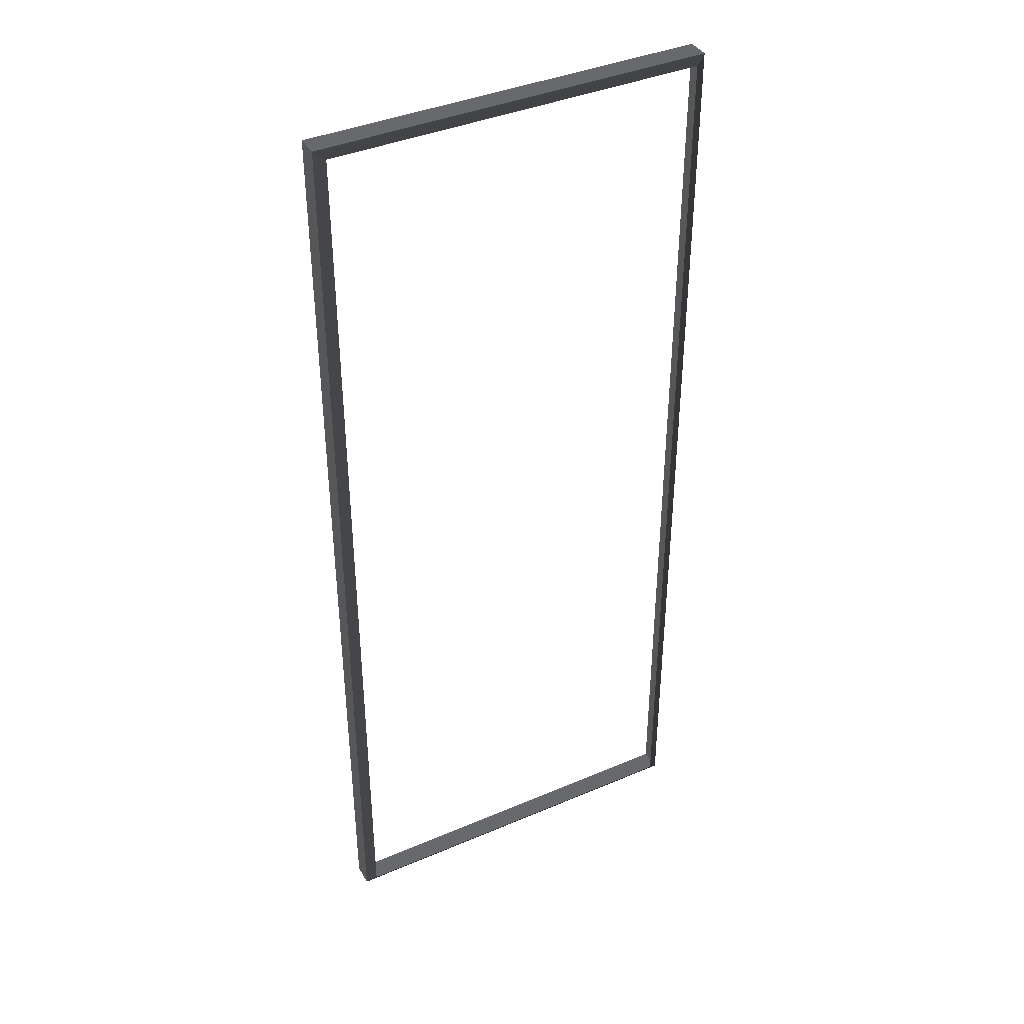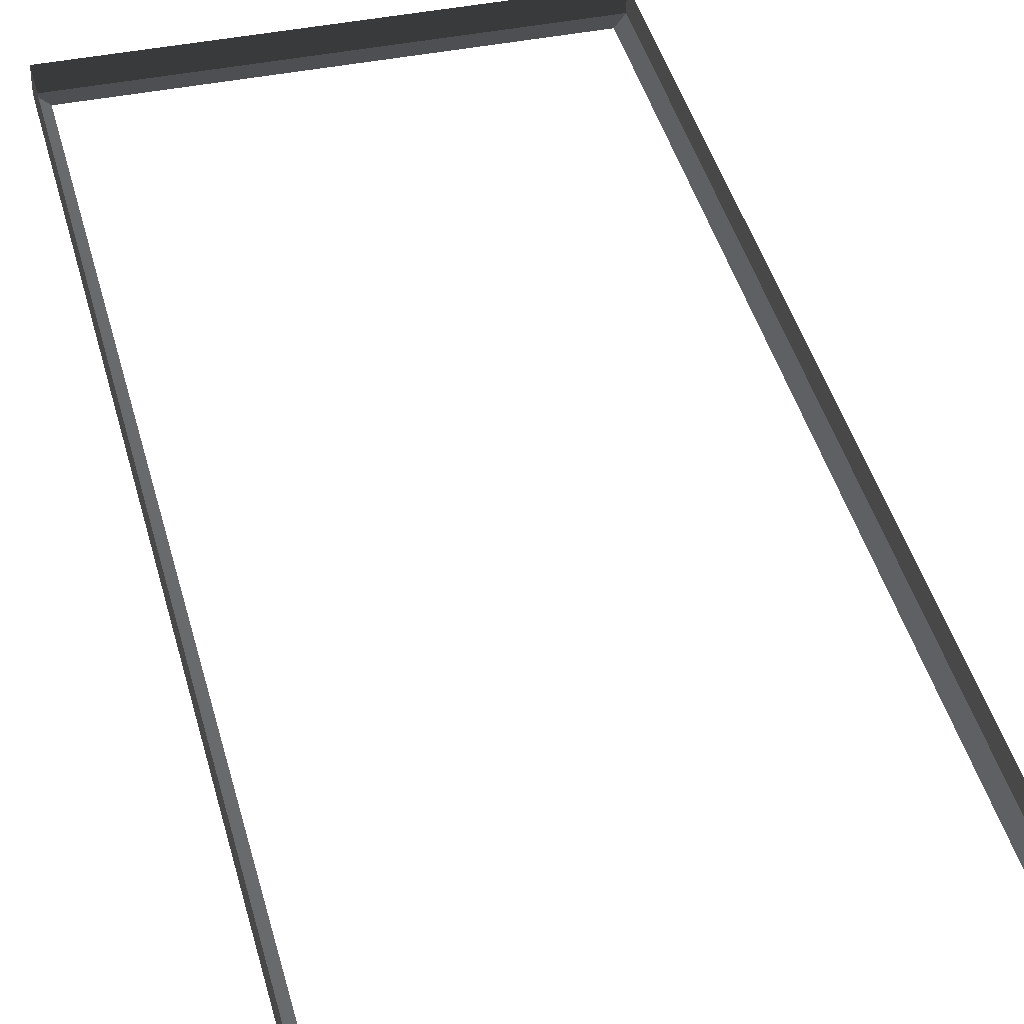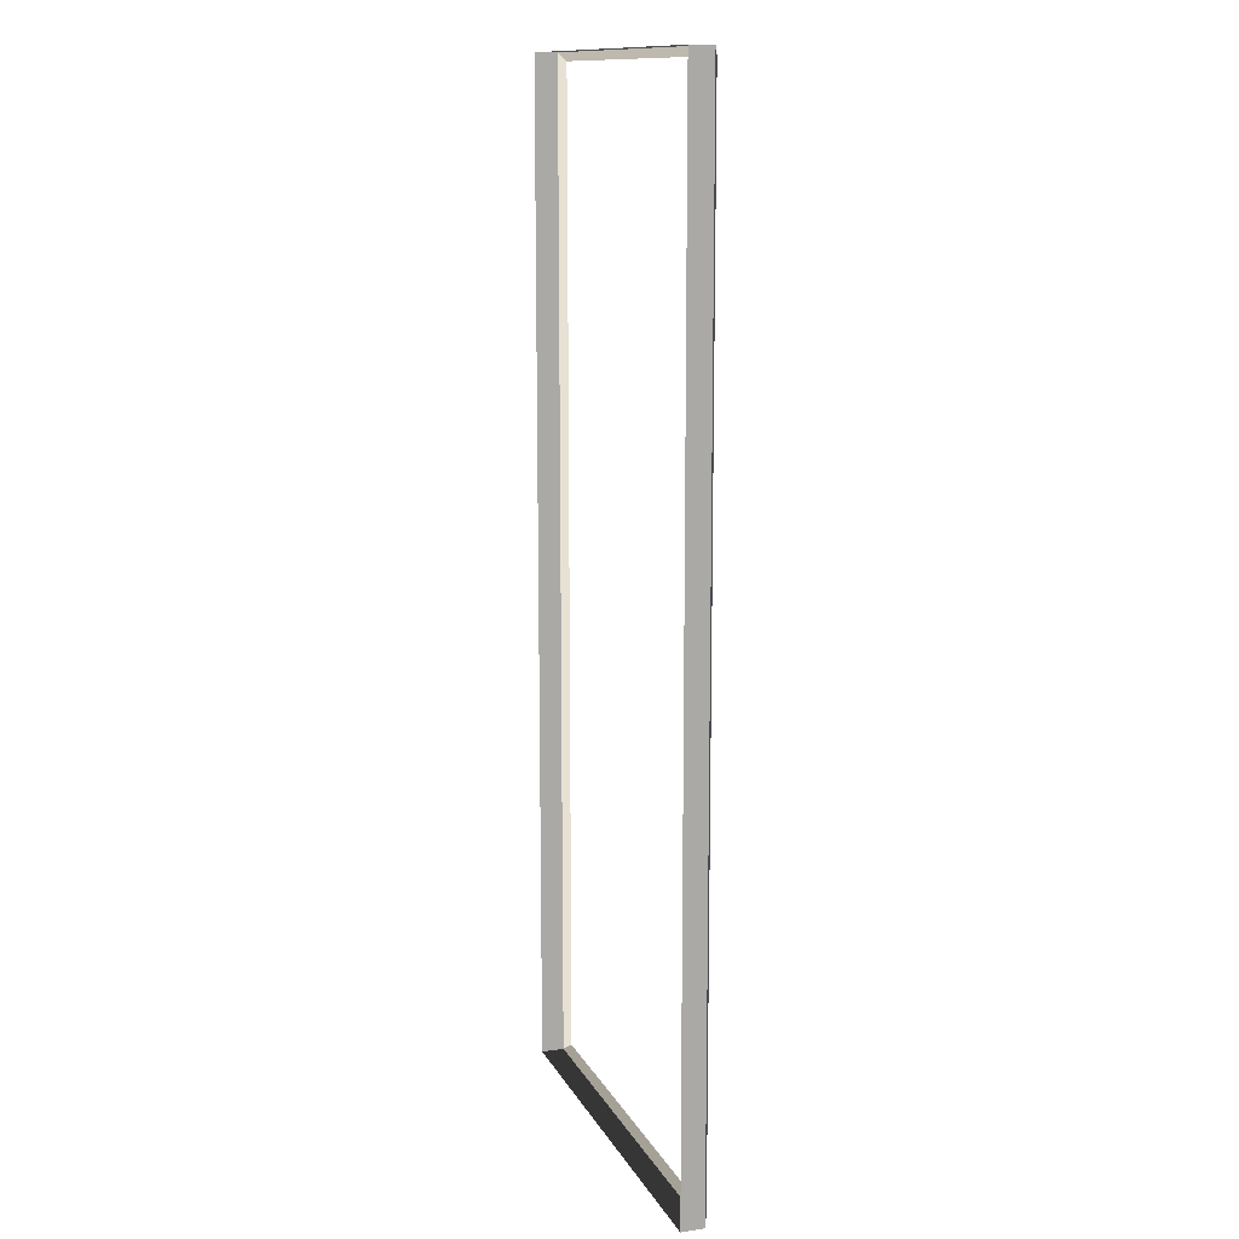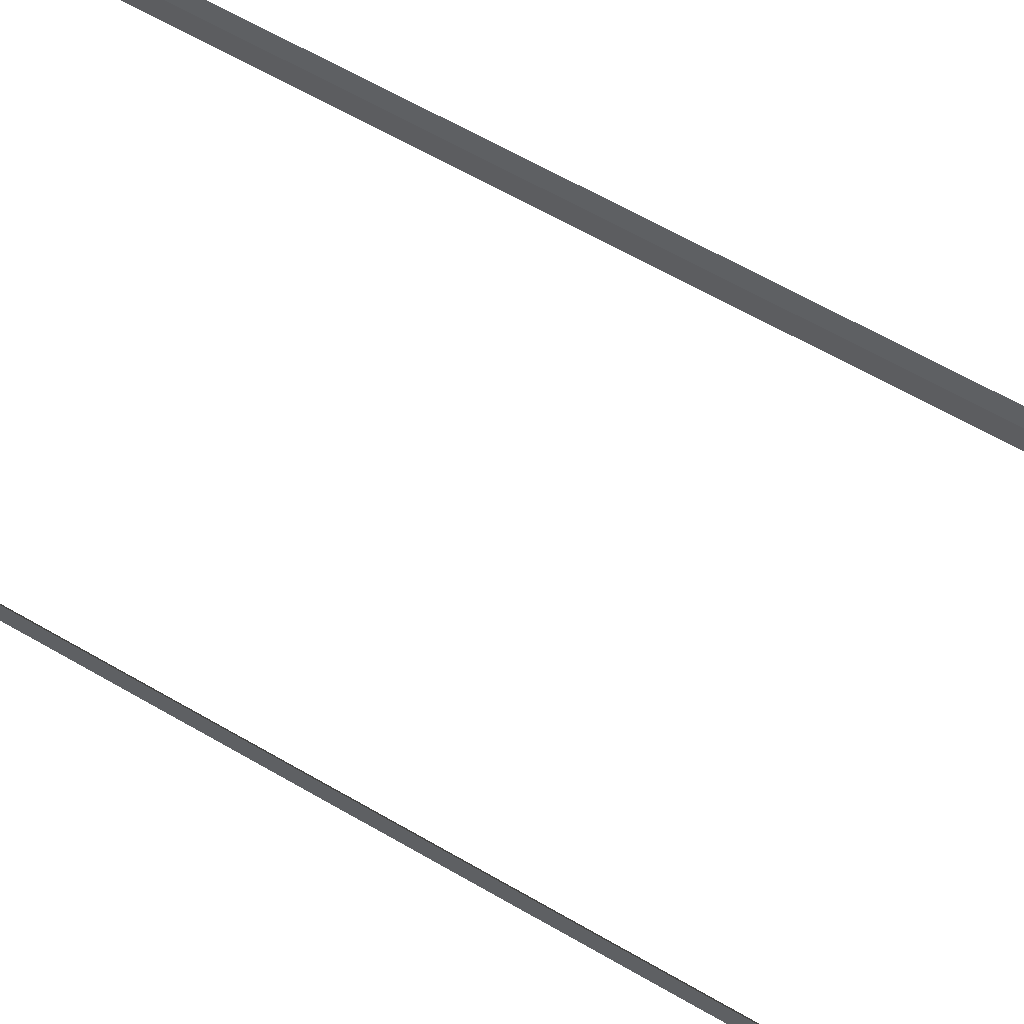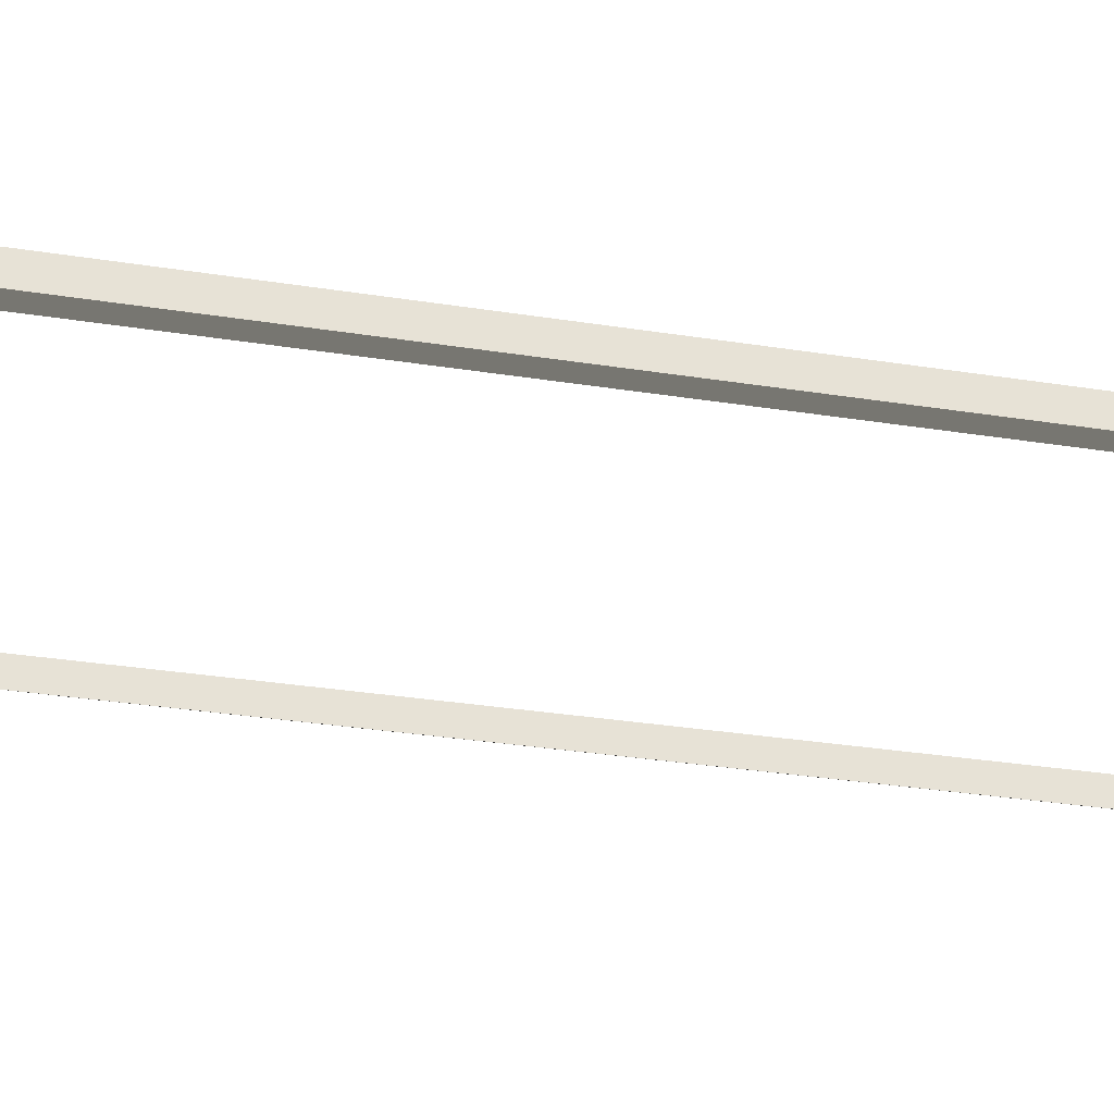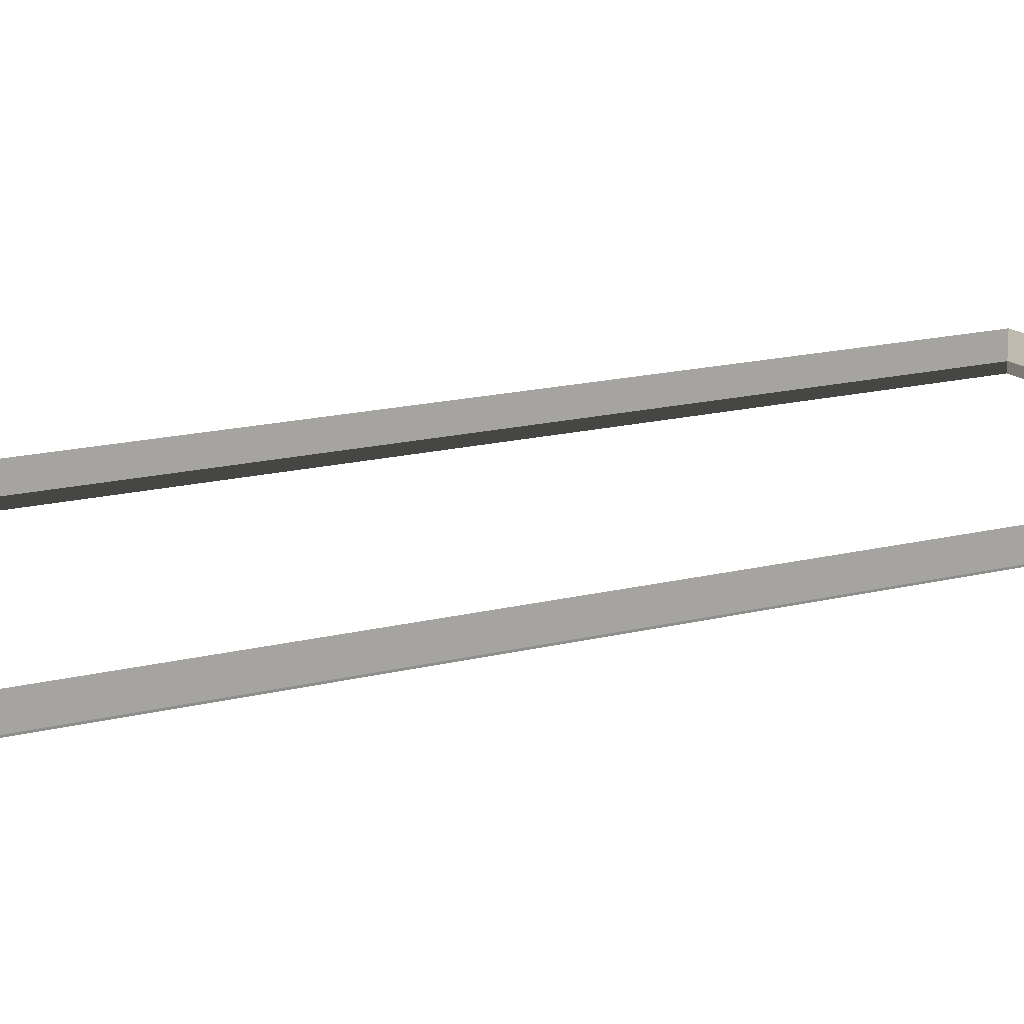
<metadata>
{"format":"obj","ext":"obj","renderer":"f3d","projection":"perspective","resolution":1024,"background":"white","views":[{"elev":39.8,"azim":152.2,"up":"+Y"},{"elev":40.7,"azim":166.1,"up":"+Z"},{"elev":12.9,"azim":71.1,"up":"+Y"},{"elev":61.6,"azim":120.8,"up":"+Z"},{"elev":-29.1,"azim":-103.6,"up":"+Z"},{"elev":15.4,"azim":61.1,"up":"+Z"}]}
</metadata>
<code>
v -0.9954 -7.388 0.4622
v -0.8321 -7.51 0.5438
v -0.8321 7.496 0.5438
v -0.9954 7.374 0.4622
v -0.8321 7.496 0.5438
v -0.8321 7.496 0.8882
v -6.965 7.496 0.8882
v -6.965 7.496 0.5438
v -6.802 7.374 0.4622
v -6.965 7.496 0.5438
v -6.965 -7.51 0.5438
v -6.802 -7.388 0.4622
v -6.802 -7.388 0.4622
v -6.965 -7.51 0.5438
v -0.8321 -7.51 0.5438
v -0.9954 -7.388 0.4622
v -0.9954 7.374 0.4622
v -0.8321 7.496 0.5438
v -6.965 7.496 0.5438
v -6.802 7.374 0.4622
v -0.8321 -7.51 0.5438
v -0.8321 -7.51 0.8882
v -0.8321 7.496 0.8882
v -0.8321 7.496 0.5438
v -6.965 7.496 0.5438
v -6.965 7.496 0.8882
v -6.965 -7.51 0.8882
v -6.965 -7.51 0.5438
v -6.965 -7.51 0.5438
v -6.965 -7.51 0.8882
v -0.8321 -7.51 0.8882
v -0.8321 -7.51 0.5438
g Building.054_38059_481
f 1 3 2
f 1 4 3
f 5 7 6
f 5 8 7
f 9 11 10
f 9 12 11
f 13 15 14
f 13 16 15
f 17 19 18
f 17 20 19
f 21 23 22
f 21 24 23
f 25 27 26
f 25 28 27
f 29 31 30
f 29 32 31

</code>
